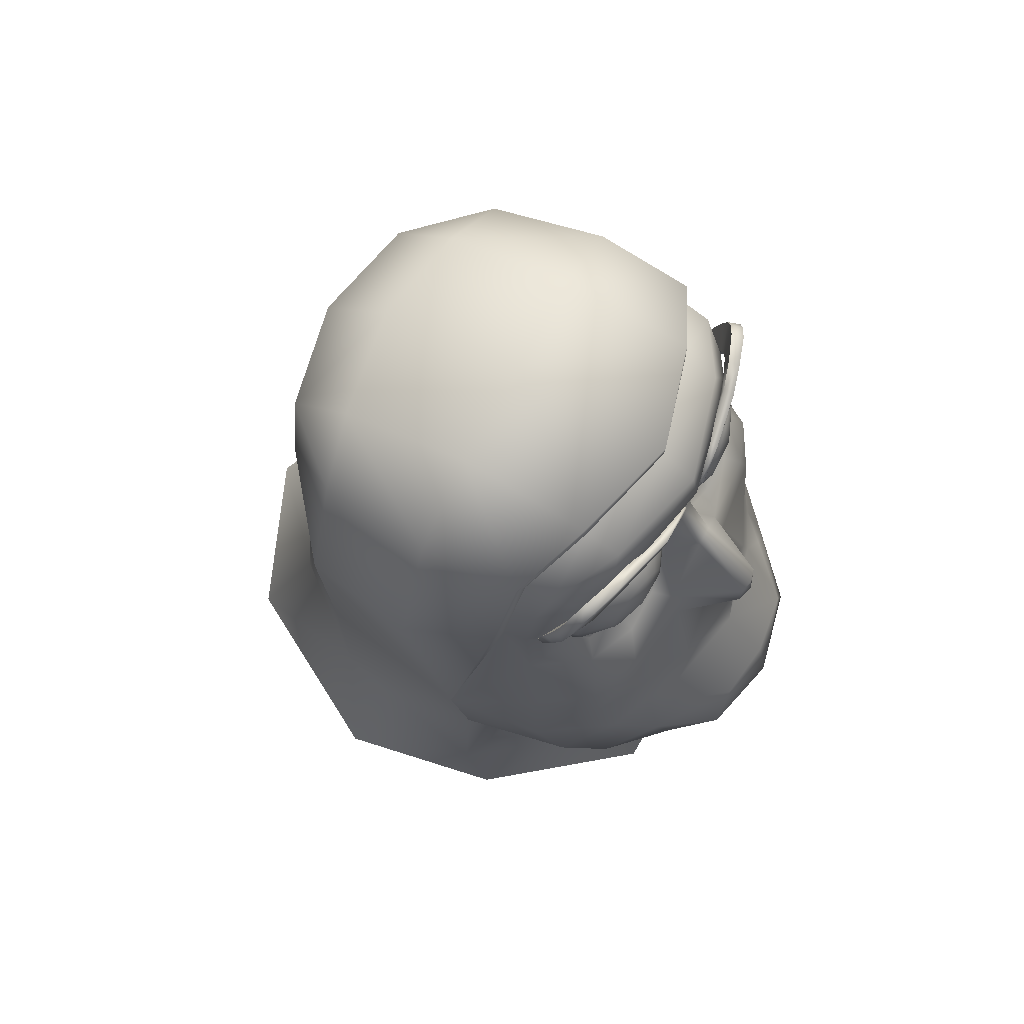
<metadata>
{"format":"obj","ext":"obj","renderer":"f3d","projection":"perspective","resolution":1024,"background":"white","views":[{"elev":71.9,"azim":-61.7,"up":"+Y"}]}
</metadata>
<code>
o buzzlightyHead_buzzlighty.009
v 0.04021 0.7689 0.01535
v 0.03642 0.7787 0.01623
v 0.0386 0.768 0.01999
v 0.03583 0.7773 0.02242
v -0.049 0.6851 0.0078
v -0.04304 0.6698 0.01522
v -0.04479 0.6887 0.03182
v -0.03759 0.6762 0.04058
v -0.02573 0.6524 0.02932
v -0.02269 0.6623 0.05181
v -0.0515 0.7108 0.005038
v -0.04756 0.704 0.02562
v 0.03744 0.7556 0.02338
v 0.04108 0.758 0.01927
v 0.03596 0.7655 0.0257
v -0.02025 0.7433 0.03327
v -0.02476 0.7436 0.03189
v -0.02184 0.7416 0.03311
v -0.02574 0.7419 0.03156
v -0.005553 0.7452 0.0356
v -0.01452 0.7423 0.03427
v -0.0138 0.7403 0.03687
v 0.02697 0.7304 0.04007
v 0.02326 0.7387 0.03678
v 0.01085 0.7339 0.04097
v 0.01382 0.7403 0.03687
v 1.2e-05 0.7134 0.05299
v 0.01466 0.7129 0.04891
v 1.2e-05 0.7256 0.04709
v 0.01153 0.728 0.04344
v -0.03554 0.6965 0.0408
v -0.02869 0.6869 0.0499
v -0.0268 0.7014 0.04535
v -0.02318 0.6951 0.05091
v -0.02919 0.7238 0.04121
v -0.01151 0.728 0.04344
v -0.02695 0.7304 0.04007
v -0.01083 0.7339 0.04097
v 0.005576 0.7452 0.0356
v 0.002152 0.7515 0.04205
v 0.002842 0.7369 0.0546
v 0.04181 0.7395 0.0207
v 0.03534 0.748 0.02604
v 1.2e-05 0.7701 0.03593
v 1.2e-05 0.7753 0.03789
v -0.005086 0.768 0.03459
v -0.009678 0.7725 0.03458
v -0.03593 0.7655 0.0257
v -0.03742 0.7556 0.02338
v -0.03425 0.7614 0.02503
v -0.03562 0.755 0.02444
v -0.01869 0.7748 0.03381
v 0.0232 0.6951 0.05091
v 0.02682 0.7014 0.04535
v 0.01821 0.7015 0.04972
v 0.05152 0.7108 0.005038
v 0.04241 0.7598 0.01453
v 1.2e-05 0.7019 0.05372
v -0.003372 0.7317 0.05473
v 1.2e-05 0.7322 0.05584
v -0.002819 0.7369 0.0546
v 1.2e-05 0.7369 0.05535
v -0.04106 0.758 0.01927
v -0.03858 0.768 0.01999
v -0.04238 0.7598 0.01453
v -0.04019 0.7689 0.01535
v 0.01826 0.6785 0.06184
v 0.02271 0.6623 0.05181
v 0.02872 0.6869 0.0499
v 0.03761 0.6762 0.04058
v 0.02179 0.7121 0.0455
v 0.04306 0.6698 0.01522
v 0.02575 0.6524 0.02932
v 1.2e-05 0.7517 0.04211
v 1.2e-05 0.7612 0.03524
v -0.002129 0.7515 0.04205
v -0.003681 0.7613 0.03393
v 0.02186 0.7416 0.03311
v 0.02028 0.7433 0.03327
v 0.01454 0.7423 0.03427
v 0.01577 0.7439 0.03408
v -0.03639 0.7787 0.01623
v -0.0358 0.7773 0.02242
v -0.04178 0.7395 0.0207
v -0.03341 0.7385 0.03218
v -0.03532 0.748 0.02604
v -0.03069 0.7434 0.0297
v 0.003704 0.7613 0.03393
v 0.00511 0.768 0.03459
v 0.03343 0.7385 0.03218
v 0.03071 0.7434 0.0297
v 0.02922 0.7238 0.04121
v 0.03783 0.7259 0.0359
v 1.2e-05 0.6459 0.03534
v 1.2e-05 0.6569 0.05591
v 0.02576 0.7419 0.03156
v 0.03696 0.7083 0.03638
v 0.0299 0.7105 0.04135
v -0.02176 0.7121 0.0455
v -0.02987 0.7105 0.04135
v -0.01575 0.7439 0.03408
v -0.01134 0.746 0.03453
v 0.04506 0.7204 0.02337
v 0.0327 0.7705 0.02781
v 0.02668 0.7739 0.03119
v 0.02222 0.7831 0.0305
v -0.03033 0.7659 0.02735
v -0.03268 0.7705 0.02781
v -0.02961 0.745 0.02963
v 0.01978 0.7686 0.03095
v 0.01871 0.7748 0.03381
v 0.01425 0.7674 0.03225
v 0.009701 0.7725 0.03458
v 0.01339 0.6912 0.06169
v 1.2e-05 0.6902 0.06348
v -0.007807 0.7498 0.03475
v -0.03694 0.7083 0.03638
v -0.04504 0.7204 0.02337
v -0.03781 0.7259 0.0359
v -0.03381 0.7489 0.02628
v 1.2e-05 0.7823 0.0366
v 1.2e-05 0.788 0.02908
v 0.02243 0.7872 0.02306
v 0.04758 0.704 0.02562
v 0.04902 0.6851 0.0078
v 0.04482 0.6887 0.03182
v -0.01819 0.7015 0.04972
v -0.01464 0.7129 0.04891
v -0.02219 0.7831 0.0305
v -0.006023 0.7608 0.03361
v -0.009317 0.7644 0.03303
v 0.02536 0.768 0.02926
v -0.01337 0.6912 0.06169
v -0.02665 0.7739 0.03119
v -0.02533 0.768 0.02926
v -0.02324 0.7387 0.03678
v 0.02479 0.7436 0.03189
v -0.02241 0.7872 0.02306
v -0.01824 0.6785 0.06184
v 0.009341 0.7644 0.03303
v 0.006047 0.7608 0.03361
v 1.2e-05 0.6758 0.06619
v -0.005549 0.755 0.03448
v -0.004129 0.7534 0.03467
v 0.004152 0.7534 0.03467
v 0.01136 0.746 0.03453
v 0.02964 0.745 0.02963
v 0.03556 0.6965 0.0408
v 0.03383 0.7489 0.02628
v -0.01975 0.7686 0.03095
v -0.01422 0.7674 0.03225
v 0.003395 0.7317 0.05473
v 0.007831 0.7498 0.03475
v 0.005572 0.755 0.03448
v 0.03564 0.755 0.02444
v 0.03427 0.7614 0.02503
v 0.03035 0.7659 0.02735
v -0.04019 0.7689 0.01535
v -0.04512 0.7612 0.01339
v -0.04238 0.7598 0.01453
v -0.04624 0.7485 -0.03125
v -0.03693 0.778 -0.03067
v -0.02418 0.7467 -0.04931
v -0.02276 0.7756 -0.0469
v -0.02706 0.6591 -0.05299
v -0.02524 0.705 -0.04894
v 1.2e-05 0.6605 -0.06021
v 1.2e-05 0.7043 -0.05798
v -0.049 0.6851 0.0078
v -0.05035 0.6444 0.007112
v -0.04304 0.6698 0.01522
v 1.2e-05 0.5992 0.04455
v 1.2e-05 0.6249 0.03825
v -0.01996 0.6024 0.04395
v -0.02697 0.6287 0.03142
v -0.05025 0.625 0.01281
v -0.05738 0.6252 -0.02455
v -0.04401 0.6543 -0.03095
v -0.02238 0.7937 -0.005449
v -0.02273 0.7866 -0.03331
v -0.04019 0.7826 -0.005723
v 1.2e-05 0.7891 -0.03648
v 1.2e-05 0.7755 -0.05178
v -0.0448 0.7053 -0.03031
v -0.0515 0.7108 0.005038
v -0.023 0.7901 0.02271
v -0.03886 0.7814 0.01539
v 1.2e-05 0.7917 0.02931
v 1.2e-05 0.7973 -0.004463
v 1.2e-05 0.6328 -0.07894
v -0.03525 0.6303 -0.06471
v -0.02573 0.6524 0.02932
v 1.2e-05 0.6459 0.03534
v 1.2e-05 0.788 0.02908
v -0.02241 0.7872 0.02306
v -0.05019 0.752 -0.006197
v 1.2e-05 0.7461 -0.05731
v -0.03639 0.7787 0.01623
v 0.04021 0.7689 0.01535
v 0.04241 0.7598 0.01453
v 0.04514 0.7612 0.01339
v 0.04626 0.7485 -0.03125
v 0.0242 0.7467 -0.04931
v 0.03696 0.778 -0.03067
v 0.02278 0.7756 -0.0469
v 0.02709 0.6591 -0.05299
v 0.02526 0.705 -0.04894
v 0.04902 0.6851 0.0078
v 0.04306 0.6698 0.01522
v 0.05037 0.6444 0.007112
v 0.027 0.6287 0.03142
v 0.01998 0.6024 0.04395
v 0.05027 0.625 0.01281
v 0.05741 0.6252 -0.02455
v 0.04403 0.6543 -0.03095
v 0.02275 0.7866 -0.03331
v 0.04022 0.7826 -0.005723
v 0.0224 0.7937 -0.005449
v 0.04482 0.7053 -0.03031
v 0.05152 0.7108 0.005038
v 0.02303 0.7901 0.02271
v 0.03888 0.7814 0.01539
v 0.03527 0.6303 -0.06471
v 0.02575 0.6524 0.02932
v 0.02243 0.7872 0.02306
v 0.05021 0.752 -0.006197
v 0.03642 0.7787 0.01623
v 0.02214 0.7791 0.03286
v 0.02251 0.7749 0.03235
v 0.01139 0.7749 0.03503
v 0.01169 0.7721 0.03456
v 0.003406 0.7731 0.03793
v 0.01141 0.7749 0.03712
v 0.003404 0.7732 0.03731
v 0.02251 0.7749 0.03235
v 0.02247 0.7754 0.03516
v 0.01169 0.7721 0.03456
v 0.01168 0.7727 0.03699
v 0.0223 0.7792 0.03519
v 0.02796 0.7809 0.03352
v 0.02752 0.7759 0.03349
v 0.03402 0.78 0.02871
v 0.03683 0.7778 0.0274
v 0.03088 0.774 0.0293
v 0.0321 0.7727 0.02867
v 0.03951 0.7705 0.02481
v 0.03366 0.7699 0.02743
v 0.03856 0.7745 0.0262
v 0.03288 0.7715 0.02817
v 0.04039 0.7598 0.02151
v 0.0361 0.7587 0.02368
v 0.04006 0.7649 0.02308
v 0.0352 0.765 0.02565
v 0.03361 0.7717 0.03112
v 0.0345 0.7695 0.03028
v 0.0394 0.7745 0.02877
v 0.04062 0.7706 0.02746
v 0.03402 0.78 0.02871
v 0.02779 0.7808 0.03108
v 0.0344 0.7802 0.03139
v 0.03951 0.7705 0.02481
v 0.03856 0.7745 0.0262
v 0.04082 0.765 0.02541
v 0.03596 0.7646 0.02828
v 0.03113 0.7744 0.03226
v 0.03088 0.774 0.0293
v 0.02766 0.7752 0.03055
v 0.03366 0.7699 0.02743
v 0.0352 0.765 0.02565
v 0.03663 0.7584 0.02484
v 0.04047 0.7596 0.02284
v 0.04006 0.7649 0.02308
v 0.04039 0.7598 0.02151
v 0.0361 0.7587 0.02368
v 0.004138 0.7718 0.03787
v 0.00437 0.7713 0.03715
v 0.00437 0.7713 0.03715
v 0.02779 0.7808 0.03108
v 0.02766 0.7752 0.03055
v 0.03257 0.7732 0.03162
v 0.03739 0.7782 0.03002
v 0.03683 0.7778 0.0274
v 0.0321 0.7727 0.02867
v 0.03288 0.7715 0.02817
v -0.01978 0.7764 0.03295
v -0.01177 0.7735 0.0351
v -0.02016 0.7723 0.03244
v -0.01155 0.7702 0.03468
v -0.01177 0.7735 0.0372
v -0.002787 0.772 0.03678
v -0.002788 0.7717 0.03734
v -0.01165 0.7709 0.0371
v -0.02011 0.7728 0.03525
v -0.01155 0.7702 0.03468
v -0.02016 0.7723 0.03244
v -0.01994 0.7765 0.03529
v -0.02749 0.7739 0.03349
v -0.02793 0.7793 0.03352
v -0.03208 0.7712 0.02867
v -0.03681 0.7763 0.0274
v -0.03085 0.7725 0.0293
v -0.034 0.7785 0.02871
v -0.03949 0.7694 0.02481
v -0.03853 0.7731 0.0262
v -0.03363 0.7688 0.02743
v -0.03286 0.77 0.02817
v -0.04037 0.7598 0.02151
v -0.04003 0.7649 0.02308
v -0.03607 0.7587 0.02368
v -0.03518 0.765 0.02565
v -0.0406 0.7695 0.02746
v -0.03448 0.7685 0.03028
v -0.03938 0.773 0.02877
v -0.03359 0.7702 0.03112
v -0.034 0.7785 0.02871
v -0.03438 0.7787 0.03139
v -0.02776 0.7792 0.03108
v -0.03949 0.7694 0.02481
v -0.03853 0.7731 0.0262
v -0.03594 0.7646 0.02828
v -0.04079 0.765 0.02541
v -0.03111 0.773 0.03226
v -0.03085 0.7725 0.0293
v -0.02764 0.7732 0.03055
v -0.03518 0.765 0.02565
v -0.03363 0.7688 0.02743
v -0.0366 0.7584 0.02484
v -0.04045 0.7596 0.02284
v -0.04003 0.7649 0.02308
v -0.04037 0.7598 0.02151
v -0.03607 0.7587 0.02368
v -0.003752 0.77 0.03576
v -0.00352 0.7704 0.0366
v -0.003752 0.77 0.03576
v -0.02764 0.7732 0.03055
v -0.02776 0.7792 0.03108
v -0.03255 0.7717 0.03162
v -0.03737 0.7767 0.03002
v -0.03681 0.7763 0.0274
v -0.03208 0.7712 0.02867
v -0.03286 0.77 0.02817
v 0.02796 0.758 0.03418
v 0.02115 0.755 0.03728
v 0.02855 0.755 0.03405
v 0.009341 0.7644 0.03303
v 0.009757 0.7641 0.03357
v 0.01425 0.7674 0.03225
v 0.01439 0.7672 0.03255
v 0.02082 0.7629 0.03574
v 0.02378 0.7623 0.03509
v 0.02996 0.7653 0.02915
v 0.02628 0.7606 0.03455
v 0.03306 0.7606 0.02848
v 0.01308 0.755 0.03743
v 0.01367 0.758 0.0373
v 0.005572 0.755 0.03448
v 0.00666 0.7606 0.03424
v 0.01986 0.7683 0.03136
v 0.02533 0.7676 0.03017
v 0.01978 0.7686 0.03095
v 0.02536 0.768 0.02926
v 0.02378 0.7477 0.03509
v 0.02082 0.747 0.03574
v 0.03564 0.755 0.02444
v 0.03415 0.755 0.02824
v 0.03383 0.7489 0.02628
v 0.03306 0.7494 0.02848
v 0.02796 0.7519 0.03418
v 0.01786 0.7477 0.03639
v 0.01535 0.7494 0.03693
v 0.01367 0.7519 0.0373
v 0.01136 0.746 0.03453
v 0.007831 0.7498 0.03475
v 0.01535 0.7606 0.03693
v 0.01786 0.7623 0.03639
v 0.006047 0.7608 0.03361
v 0.03035 0.7659 0.02735
v 0.03427 0.7614 0.02503
v 0.02028 0.7433 0.03327
v 0.01577 0.7439 0.03408
v 0.02964 0.745 0.02963
v 0.02628 0.7494 0.03455
v 0.02479 0.7436 0.03189
v -0.02794 0.758 0.03418
v -0.02852 0.755 0.03405
v -0.02113 0.755 0.03728
v -0.009317 0.7644 0.03303
v -0.01422 0.7674 0.03225
v -0.009734 0.7641 0.03357
v -0.01437 0.7672 0.03255
v -0.02079 0.7629 0.03574
v -0.02375 0.7623 0.03509
v -0.02994 0.7653 0.02915
v -0.03304 0.7606 0.02848
v -0.02626 0.7606 0.03455
v -0.01306 0.755 0.03743
v -0.01365 0.758 0.0373
v -0.005549 0.755 0.03448
v -0.006636 0.7606 0.03424
v -0.02533 0.768 0.02926
v -0.0253 0.7676 0.03017
v -0.01975 0.7686 0.03095
v -0.01984 0.7683 0.03136
v -0.02375 0.7477 0.03509
v -0.02079 0.747 0.03574
v -0.03562 0.755 0.02444
v -0.03381 0.7489 0.02628
v -0.03412 0.755 0.02824
v -0.03304 0.7494 0.02848
v -0.02794 0.7519 0.03418
v -0.01783 0.7477 0.03639
v -0.01533 0.7494 0.03693
v -0.007807 0.7498 0.03475
v -0.01365 0.7519 0.0373
v -0.01134 0.746 0.03453
v -0.01533 0.7606 0.03693
v -0.01783 0.7623 0.03639
v -0.006023 0.7608 0.03361
v -0.03425 0.7614 0.02503
v -0.03033 0.7659 0.02735
v -0.01575 0.7439 0.03408
v -0.02025 0.7433 0.03327
v -0.02961 0.745 0.02963
v -0.02476 0.7436 0.03189
v -0.02626 0.7494 0.03455
f 1 2 3
f 3 57 1
f 3 2 4
f 14 57 3
f 123 4 2
f 15 14 3
f 42 57 14
f 106 4 123
f 13 14 15
f 4 104 3
f 56 57 42
f 43 14 13
f 3 104 15
f 56 42 103
f 42 14 43
f 155 43 13
f 104 4 105
f 105 4 106
f 42 43 90
f 149 43 155
f 132 104 105
f 111 105 106
f 90 43 91
f 43 149 91
f 105 110 132
f 111 110 105
f 121 111 106
f 96 90 91
f 157 104 132
f 121 106 122
f 96 24 90
f 157 15 104
f 121 122 129
f 78 24 96
f 156 15 157
f 52 121 129
f 96 137 78
f 156 13 15
f 45 121 52
f 96 147 137
f 155 13 156
f 45 52 47
f 91 147 96
f 78 137 79
f 46 45 47
f 91 149 147
f 78 79 80
f 44 45 46
f 52 151 47
f 26 78 80
f 44 46 75
f 150 151 52
f 39 26 80
f 75 89 44
f 44 89 45
f 151 131 47
f 47 131 46
f 80 79 81
f 88 89 75
f 45 89 113
f 131 77 46
f 146 80 81
f 75 46 77
f 89 88 140
f 89 140 113
f 39 80 146
f 76 75 77
f 140 88 141
f 39 146 153
f 74 75 76
f 113 140 112
f 39 153 145
f 40 75 74
f 145 88 40
f 112 111 113
f 39 145 40
f 88 75 40
f 40 74 41
f 110 111 112
f 145 153 154
f 145 154 88
f 41 74 62
f 45 113 111
f 39 40 25
f 25 40 41
f 88 154 141
f 45 111 121
f 152 25 41
f 26 39 25
f 62 74 61
f 30 25 152
f 152 41 60
f 25 24 26
f 61 60 62
f 30 23 25
f 60 41 62
f 23 24 25
f 24 78 26
f 92 23 30
f 59 60 61
f 23 90 24
f 60 29 152
f 152 29 30
f 59 29 60
f 61 74 76
f 93 90 23
f 92 93 23
f 29 28 30
f 61 76 38
f 61 38 59
f 93 92 97
f 27 28 29
f 38 76 20
f 90 93 42
f 58 28 27
f 22 38 20
f 20 76 144
f 42 93 103
f 93 97 103
f 20 21 22
f 144 76 77
f 136 38 22
f 103 97 124
f 144 116 20
f 22 18 136
f 21 18 22
f 148 124 97
f 20 116 102
f 102 21 20
f 21 16 18
f 126 124 148
f 143 116 144
f 101 21 102
f 101 16 21
f 125 124 126
f 77 143 144
f 126 148 70
f 16 17 18
f 130 143 77
f 125 126 72
f 72 126 70
f 18 17 19
f 130 77 131
f 72 70 73
f 18 19 136
f 17 109 19
f 70 148 69
f 73 70 68
f 136 19 85
f 19 109 87
f 69 68 70
f 73 68 94
f 19 87 85
f 109 120 87
f 67 68 69
f 94 68 95
f 86 85 87
f 87 120 86
f 67 95 68
f 69 114 67
f 84 85 86
f 120 51 86
f 10 94 95
f 142 95 67
f 67 114 142
f 85 84 119
f 9 94 10
f 142 139 95
f 119 37 85
f 8 9 10
f 139 142 133
f 95 139 10
f 35 37 119
f 6 9 8
f 133 142 115
f 142 114 115
f 35 36 37
f 7 6 8
f 115 58 133
f 114 58 115
f 37 36 38
f 5 6 7
f 55 58 114
f 37 38 136
f 12 5 7
f 55 28 58
f 85 37 136
f 11 5 12
f 53 55 114
f 71 28 55
f 7 31 12
f 11 12 118
f 53 114 69
f 53 54 55
f 54 71 55
f 11 118 84
f 12 117 118
f 69 54 53
f 12 31 117
f 11 84 65
f 148 54 69
f 118 117 119
f 8 31 7
f 119 84 118
f 98 71 54
f 148 98 54
f 32 31 8
f 65 84 63
f 97 98 148
f 31 32 33
f 63 64 65
f 97 92 98
f 71 98 92
f 33 32 34
f 65 64 66
f 92 30 71
f 100 31 33
f 34 127 33
f 66 64 82
f 30 28 71
f 34 133 127
f 32 133 34
f 82 64 83
f 100 33 99
f 99 33 127
f 133 58 127
f 82 83 138
f 99 35 100
f 139 133 32
f 99 127 128
f 58 128 127
f 35 99 36
f 139 32 10
f 27 128 58
f 35 117 100
f 36 99 128
f 10 32 8
f 119 117 35
f 117 31 100
f 27 29 128
f 128 29 36
f 36 29 59
f 59 38 36
f 48 49 50
f 50 107 48
f 50 49 51
f 48 107 108
f 86 51 49
f 48 108 64
f 135 108 107
f 49 63 86
f 49 48 63
f 63 48 64
f 86 63 84
f 134 108 135
f 64 108 83
f 134 83 108
f 150 134 135
f 129 83 134
f 52 134 150
f 52 129 134
f 138 83 129
f 129 122 138
f 122 106 123
f 56 124 125
f 56 103 124
f 158 159 160
f 158 187 159
f 185 160 159
f 198 187 158
f 159 196 185
f 198 186 187
f 196 159 181
f 181 159 187
f 196 161 185
f 195 186 198
f 187 179 181
f 181 162 196
f 196 162 161
f 195 188 186
f 186 179 187
f 179 180 181
f 181 180 162
f 161 162 163
f 188 189 186
f 186 189 179
f 194 188 195
f 179 189 180
f 163 162 164
f 194 225 188
f 163 184 161
f 162 180 164
f 180 189 182
f 188 221 189
f 188 225 221
f 185 161 184
f 180 182 164
f 189 221 218
f 184 169 185
f 227 221 225
f 164 182 183
f 183 163 164
f 184 178 169
f 221 222 218
f 222 221 227
f 197 163 183
f 184 165 178
f 218 222 217
f 197 166 163
f 166 165 184
f 191 178 165
f 222 201 217
f 166 184 163
f 165 190 191
f 227 199 222
f 222 199 201
f 165 166 167
f 167 190 165
f 177 178 191
f 199 200 201
f 167 166 168
f 177 170 178
f 167 206 190
f 220 201 200
f 176 170 177
f 206 167 207
f 207 167 168
f 201 220 226
f 170 176 175
f 207 219 206
f 217 201 226
f 175 192 170
f 168 197 207
f 217 226 204
f 192 175 193
f 168 166 197
f 204 216 217
f 170 192 171
f 193 175 173
f 204 226 202
f 169 170 171
f 173 211 193
f 202 203 204
f 169 178 170
f 174 173 175
f 226 220 202
f 204 203 205
f 172 173 174
f 175 176 174
f 202 220 219
f 202 219 203
f 212 173 172
f 204 205 216
f 219 220 208
f 211 173 212
f 205 203 183
f 203 219 207
f 219 208 215
f 212 213 211
f 182 205 183
f 216 205 182
f 215 208 210
f 211 213 210
f 183 203 197
f 207 197 203
f 210 214 215
f 210 224 211
f 213 214 210
f 208 209 210
f 182 189 216
f 209 224 210
f 193 211 224
f 223 215 214
f 216 189 218
f 217 216 218
f 206 215 223
f 190 206 223
f 206 219 215
f 228 229 230
f 230 239 228
f 230 229 231
f 233 239 230
f 228 279 229
f 277 230 231
f 234 233 230
f 233 236 239
f 278 279 228
f 234 230 277
f 232 233 234
f 241 239 236
f 240 228 239
f 278 244 279
f 234 275 232
f 240 239 241
f 232 275 233
f 242 244 278
f 265 240 241
f 276 275 234
f 242 243 244
f 260 240 265
f 275 276 238
f 233 275 238
f 244 243 245
f 260 259 240
f 238 236 233
f 238 276 237
f 248 245 243
f 259 228 240
f 237 236 238
f 249 245 248
f 258 259 260
f 235 236 237
f 248 247 249
f 281 258 260
f 236 235 241
f 246 247 248
f 260 280 281
f 282 258 281
f 241 235 267
f 247 246 253
f 256 282 281
f 280 256 281
f 267 265 241
f 265 280 260
f 253 246 252
f 254 256 280
f 266 265 267
f 252 251 253
f 254 255 256
f 266 280 265
f 250 251 252
f 284 255 254
f 283 280 266
f 256 255 257
f 284 254 283
f 283 254 280
f 257 262 256
f 264 257 255
f 268 255 284
f 255 268 264
f 261 262 257
f 262 282 256
f 264 268 269
f 263 261 257
f 263 257 264
f 269 270 264
f 264 270 263
f 272 261 263
f 274 270 269
f 271 272 263
f 270 274 271
f 263 270 271
f 273 272 271
f 271 274 273
f 285 286 287
f 296 286 285
f 287 286 288
f 289 286 296
f 287 335 285
f 288 286 334
f 286 289 290
f 293 289 296
f 285 335 336
f 334 286 290
f 293 296 297
f 296 285 298
f 335 301 336
f 290 289 291
f 297 296 298
f 298 285 317
f 336 301 302
f 291 289 333
f 291 333 290
f 317 316 298
f 301 300 302
f 292 289 293
f 333 289 292
f 315 316 317
f 299 300 301
f 292 332 333
f 290 333 332
f 322 298 316
f 299 304 300
f 292 293 294
f 294 332 292
f 297 298 322
f 306 304 299
f 294 293 295
f 297 295 293
f 322 316 337
f 305 304 306
f 322 324 297
f 324 295 297
f 337 316 338
f 303 304 305
f 323 324 322
f 337 323 322
f 316 315 338
f 310 303 305
f 340 323 337
f 338 315 339
f 308 303 310
f 314 340 337
f 338 313 337
f 338 339 313
f 309 308 310
f 337 313 314
f 341 340 314
f 313 339 319
f 307 308 309
f 312 341 314
f 313 312 314
f 319 311 313
f 311 312 313
f 326 341 312
f 318 311 319
f 320 326 312
f 312 311 320
f 318 321 311
f 320 311 321
f 325 326 320
f 329 321 318
f 320 327 325
f 320 321 327
f 329 328 321
f 327 321 328
f 325 327 331
f 328 331 327
f 330 328 329
f 330 331 328
f 342 343 344
f 365 342 344
f 344 343 368
f 365 344 367
f 367 344 368
f 353 342 365
f 368 343 382
f 366 365 367
f 353 352 342
f 367 368 381
f 381 368 382
f 367 381 366
f 352 343 342
f 351 352 353
f 381 382 383
f 364 365 366
f 351 353 377
f 350 343 352
f 378 365 364
f 361 351 377
f 377 353 378
f 349 343 350
f 353 365 378
f 359 351 361
f 350 352 359
f 375 343 349
f 383 382 362
f 359 352 351
f 374 343 375
f 383 362 379
f 382 343 362
f 360 359 361
f 348 374 375
f 379 362 363
f 362 343 363
f 358 359 360
f 348 375 358
f 358 375 349
f 363 369 379
f 363 343 369
f 347 358 360
f 348 358 347
f 349 350 358
f 358 350 359
f 369 343 370
f 347 346 348
f 346 374 348
f 379 369 380
f 355 343 374
f 369 370 380
f 346 355 374
f 345 346 347
f 354 343 355
f 370 343 371
f 380 370 372
f 345 357 346
f 357 354 355
f 370 371 372
f 371 343 354
f 376 357 345
f 357 355 346
f 372 371 373
f 371 354 373
f 356 357 376
f 356 354 357
f 373 354 356
f 384 385 386
f 384 408 385
f 385 410 386
f 394 408 384
f 408 409 385
f 385 409 410
f 410 425 386
f 395 394 384
f 408 407 409
f 409 423 410
f 395 384 386
f 410 423 425
f 406 407 408
f 409 407 423
f 393 394 395
f 423 424 425
f 406 408 419
f 420 394 393
f 392 395 386
f 425 424 404
f 419 394 420
f 419 408 394
f 393 395 401
f 425 404 386
f 401 395 392
f 420 393 400
f 424 422 404
f 400 393 401
f 391 392 386
f 404 422 405
f 400 401 402
f 403 392 391
f 404 405 386
f 422 411 405
f 402 401 403
f 401 392 403
f 417 391 386
f 405 411 386
f 402 403 388
f 421 411 422
f 417 403 391
f 411 412 386
f 388 403 390
f 421 412 411
f 390 403 417
f 416 417 386
f 389 388 390
f 412 414 386
f 415 412 421
f 416 390 417
f 389 390 416
f 415 414 412
f 397 416 386
f 387 388 389
f 413 414 415
f 397 389 416
f 396 397 386
f 399 387 389
f 413 396 414
f 396 399 397
f 414 396 386
f 399 389 397
f 418 387 399
f 398 396 413
f 398 418 399
f 398 399 396

</code>
